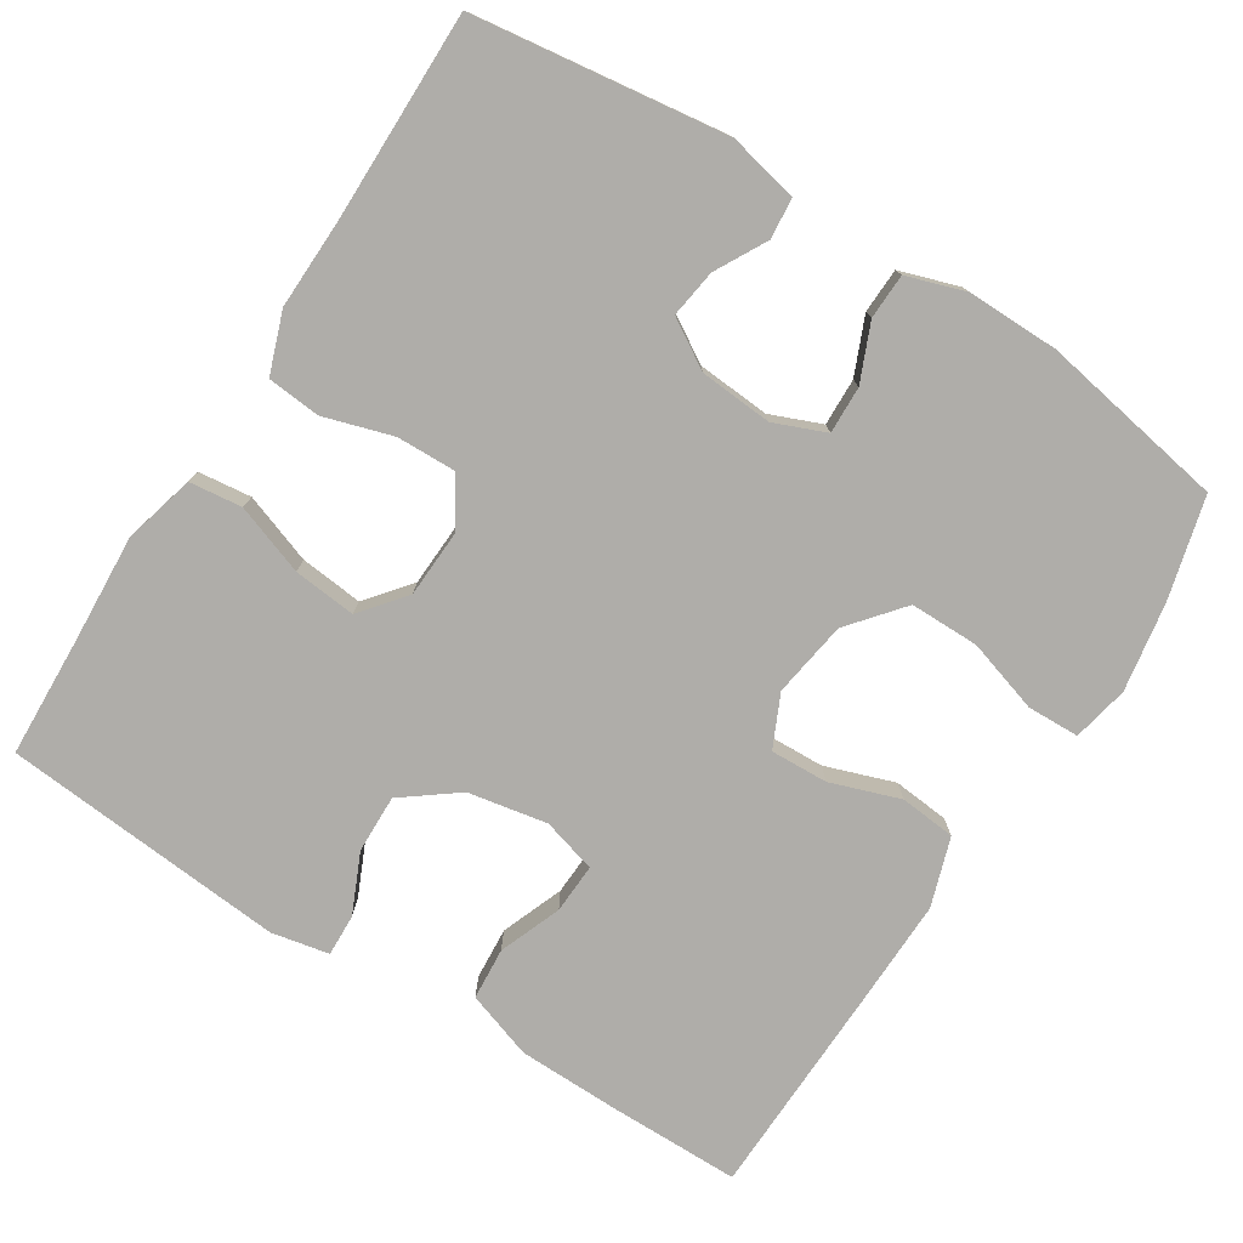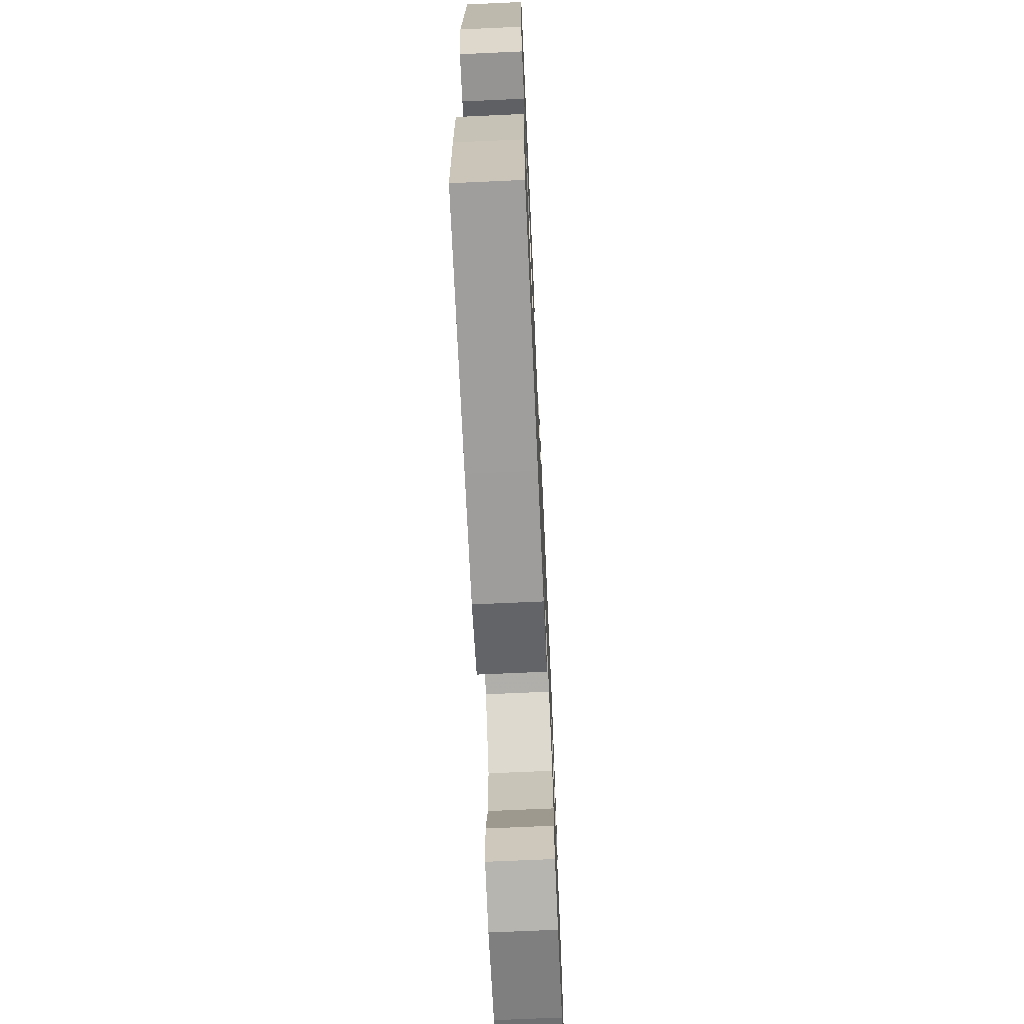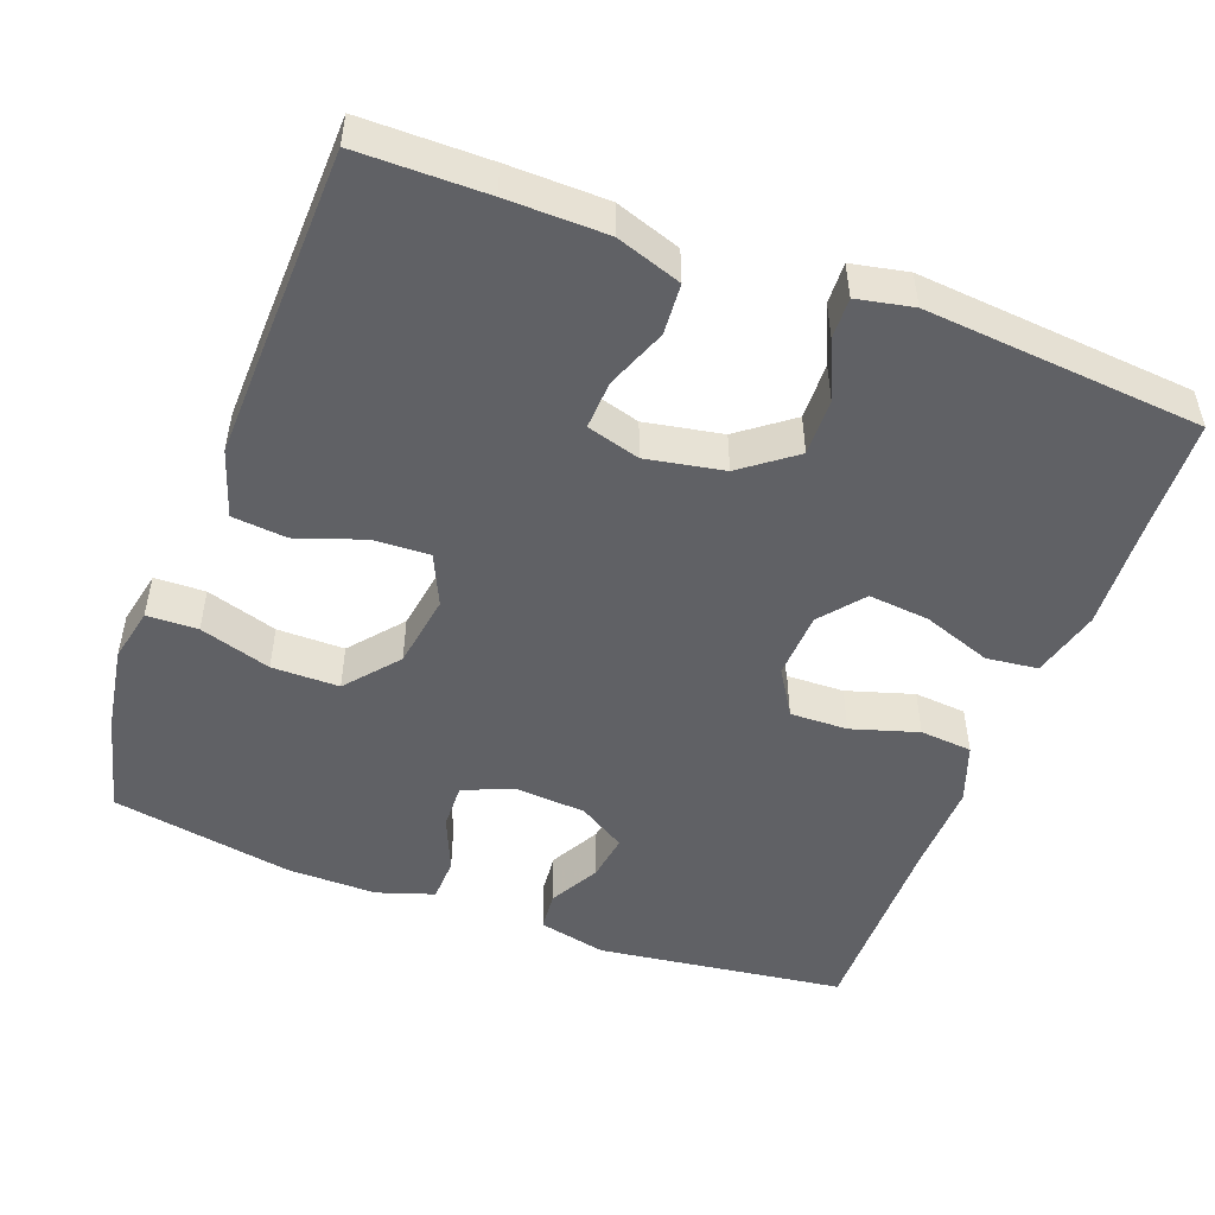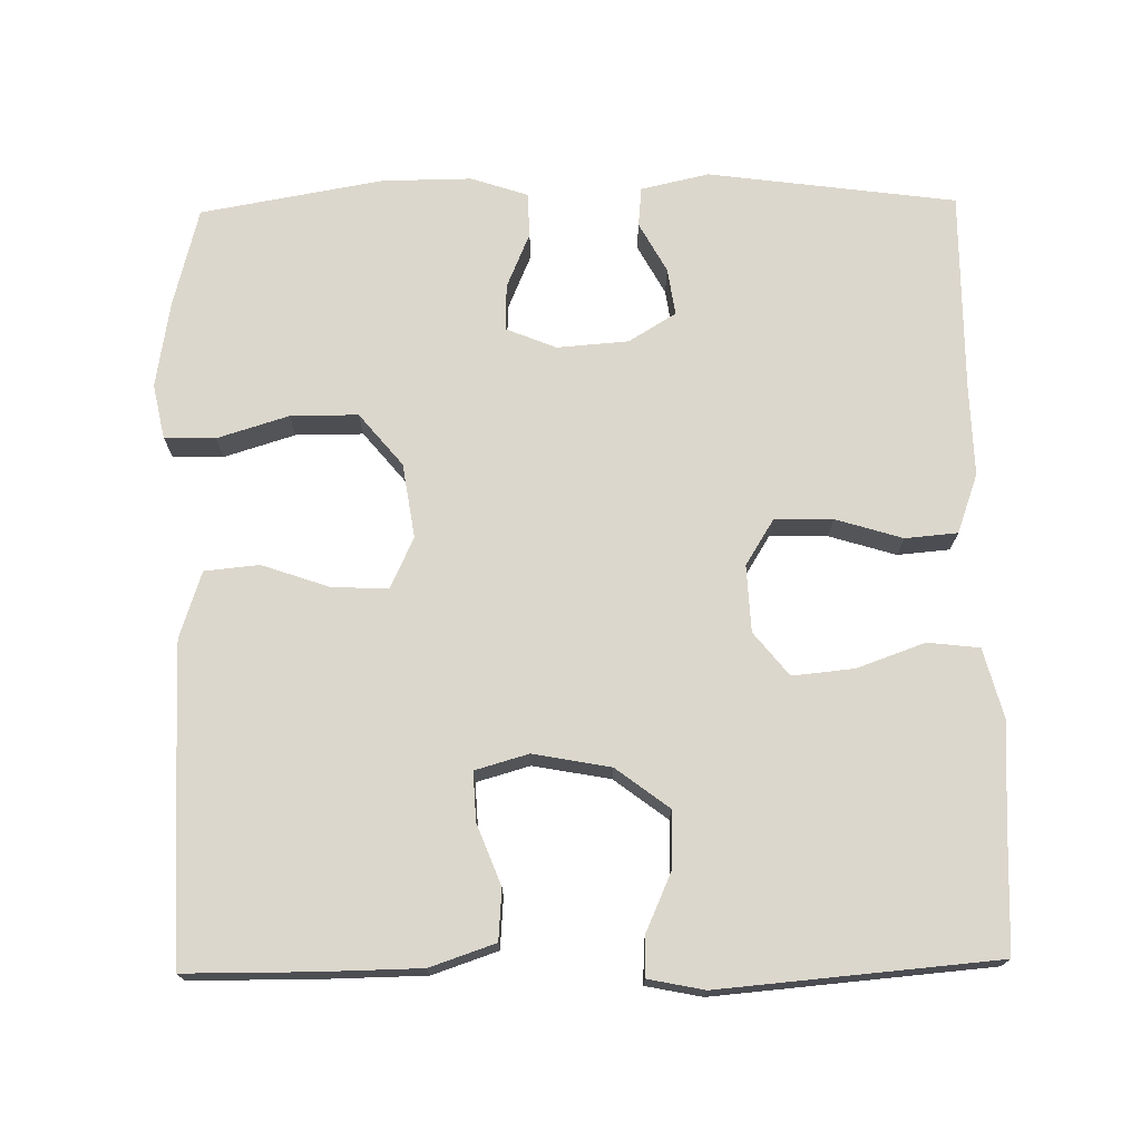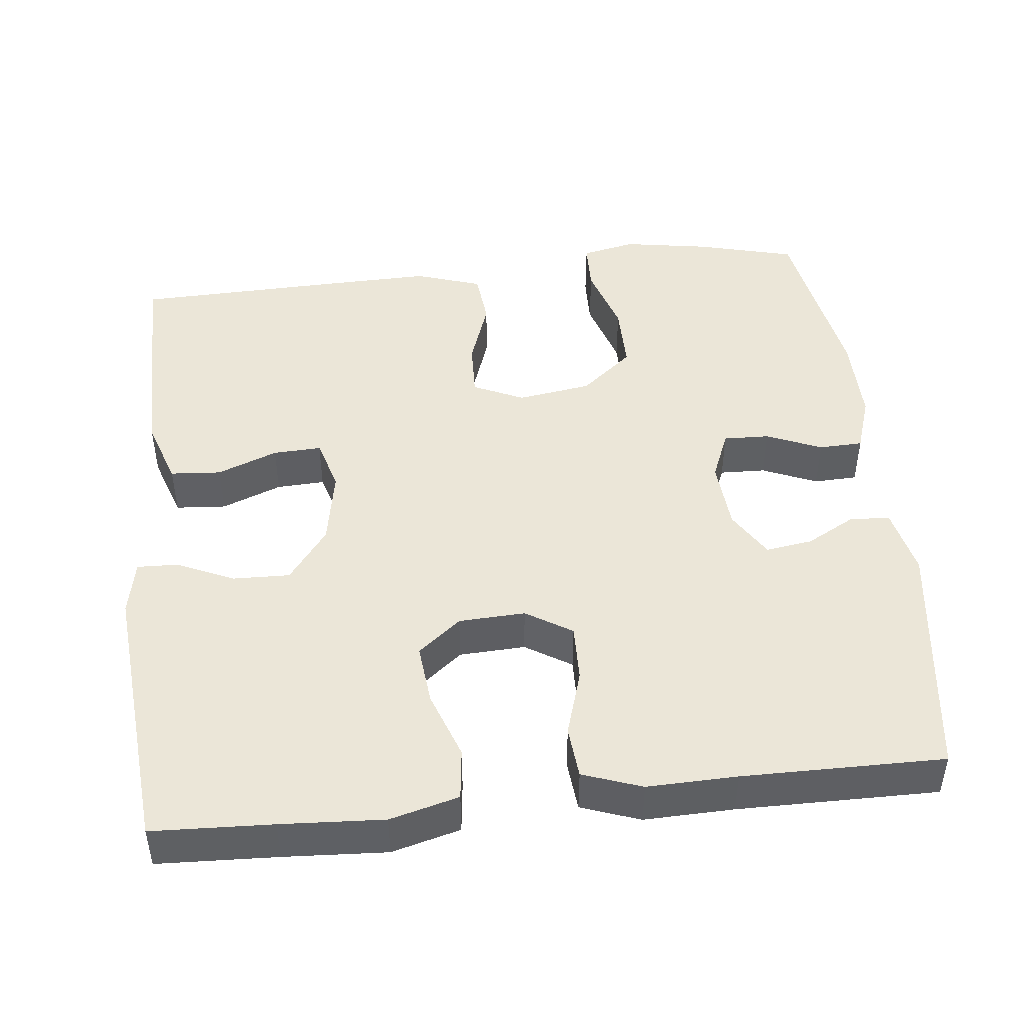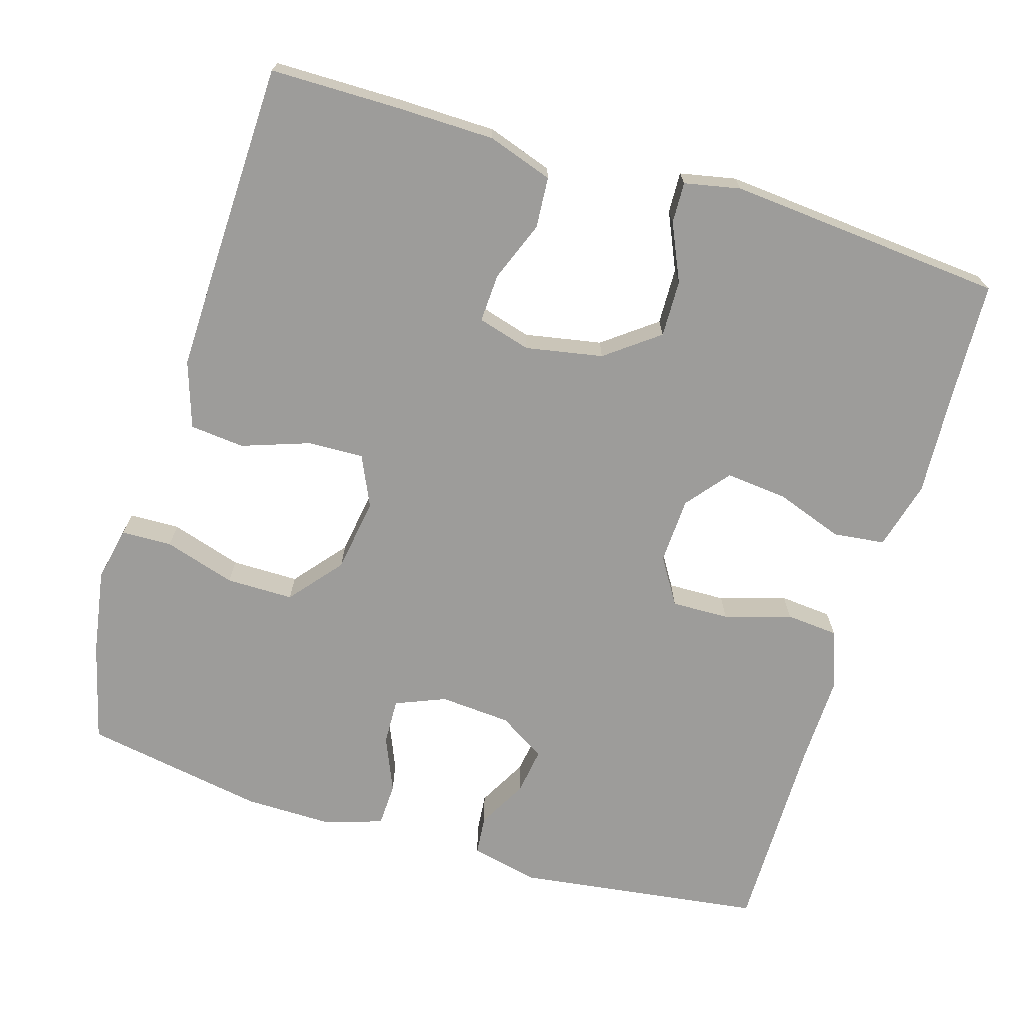
<metadata>
{"format":"obj","ext":"obj","renderer":"f3d","projection":"perspective","resolution":1024,"background":"white","views":[{"elev":-77.4,"azim":57.6,"up":"+Y"},{"elev":-69.3,"azim":-87.4,"up":"+Z"},{"elev":-49.8,"azim":-110.6,"up":"+Y"},{"elev":72.9,"azim":-91.0,"up":"+Y"},{"elev":46.3,"azim":-6.3,"up":"+Y"},{"elev":-70.1,"azim":-106.9,"up":"+Y"}]}
</metadata>
<code>
v -0.5 0.07 -0.5
v -0.501 0.07 -0.331
v -0.499 0.07 -0.2
v -0.47 0.07 -0.114
v -0.403 0.07 -0.109
v -0.323 0.07 -0.14
v -0.259 0.07 -0.143
v -0.239 0.07 -0.073
v -0.258 0.07 0.029
v -0.311 0.07 0.099
v -0.386 0.07 0.097
v -0.462 0.07 0.063
v -0.516 0.07 0.061
v -0.531 0.07 0.135
v -0.5 0.07 0.5
v -0.341 0.07 0.507
v -0.205 0.07 0.515
v -0.114 0.07 0.491
v -0.106 0.07 0.423
v -0.138 0.07 0.333
v -0.146 0.07 0.252
v -0.089 0.07 0.206
v -0.001 0.07 0.202
v 0.06 0.07 0.24
v 0.058 0.07 0.316
v 0.031 0.07 0.404
v 0.037 0.07 0.473
v 0.115 0.07 0.501
v 0.234 0.07 0.498
v 0.5 0.07 0.5
v 0.544 0.07 0.174
v 0.524 0.07 0.084
v 0.472 0.07 0.079
v 0.406 0.07 0.115
v 0.344 0.07 0.124
v 0.306 0.07 0.062
v 0.299 0.07 -0.032
v 0.326 0.07 -0.098
v 0.387 0.07 -0.096
v 0.46 0.07 -0.065
v 0.518 0.07 -0.067
v 0.543 0.07 -0.142
v 0.542 0.07 -0.26
v 0.5 0.07 -0.5
v 0.369 0.07 -0.534
v 0.255 0.07 -0.553
v 0.183 0.07 -0.538
v 0.181 0.07 -0.471
v 0.21 0.07 -0.377
v 0.21 0.07 -0.288
v 0.141 0.07 -0.231
v 0.043 0.07 -0.216
v -0.024 0.07 -0.247
v -0.021 0.07 -0.321
v 0.01 0.07 -0.41
v 0.003 0.07 -0.482
v -0.085 0.07 -0.511
v -0.219 0.07 -0.508
v -0.5 0 -0.5
v -0.501 0 -0.331
v -0.499 0 -0.2
v -0.47 0 -0.114
v -0.403 0 -0.109
v -0.323 0 -0.14
v -0.259 0 -0.143
v -0.239 0 -0.073
v -0.258 0 0.029
v -0.311 0 0.099
v -0.386 0 0.097
v -0.462 0 0.063
v -0.516 0 0.061
v -0.531 0 0.135
v -0.5 0 0.5
v -0.341 0 0.507
v -0.205 0 0.515
v -0.114 0 0.491
v -0.106 0 0.423
v -0.138 0 0.333
v -0.146 0 0.252
v -0.089 0 0.206
v -0.001 0 0.202
v 0.06 0 0.24
v 0.058 0 0.316
v 0.031 0 0.404
v 0.037 0 0.473
v 0.115 0 0.501
v 0.234 0 0.498
v 0.5 0 0.5
v 0.544 0 0.174
v 0.524 0 0.084
v 0.472 0 0.079
v 0.406 0 0.115
v 0.344 0 0.124
v 0.306 0 0.062
v 0.299 0 -0.032
v 0.326 0 -0.098
v 0.387 0 -0.096
v 0.46 0 -0.065
v 0.518 0 -0.067
v 0.543 0 -0.142
v 0.542 0 -0.26
v 0.5 0 -0.5
v 0.369 0 -0.534
v 0.255 0 -0.553
v 0.183 0 -0.538
v 0.181 0 -0.471
v 0.21 0 -0.377
v 0.21 0 -0.288
v 0.141 0 -0.231
v 0.043 0 -0.216
v -0.024 0 -0.247
v -0.021 0 -0.321
v 0.01 0 -0.41
v 0.003 0 -0.482
v -0.085 0 -0.511
v -0.219 0 -0.508
f 54 55 56 57
f 53 54 57 58
f 46 47 48 49
f 46 49 50
f 45 46 50
f 44 45 50
f 43 44 50 51
f 39 40 41 42
f 38 39 42 43
f 31 32 33 34
f 29 30 31 34
f 29 34 35
f 28 29 35 36
f 25 26 27 28
f 24 25 28 36
f 17 18 19 20
f 16 17 20 21
f 15 16 21
f 14 15 21 22
f 11 12 13 14
f 10 11 14 22
f 3 4 5 6
f 3 6 7
f 2 3 7
f 53 58 1 2
f 52 53 2 7
f 38 43 51 52
f 37 38 52 7
f 23 24 36 37
f 23 37 7 8
f 9 10 22 23
f 8 9 23
f 115 114 113 112
f 116 115 112 111
f 107 106 105 104
f 108 107 104
f 108 104 103
f 108 103 102
f 109 108 102 101
f 100 99 98 97
f 101 100 97 96
f 92 91 90 89
f 92 89 88 87
f 93 92 87
f 94 93 87 86
f 86 85 84 83
f 94 86 83 82
f 78 77 76 75
f 79 78 75 74
f 79 74 73
f 80 79 73 72
f 72 71 70 69
f 80 72 69 68
f 64 63 62 61
f 65 64 61
f 65 61 60
f 60 59 116 111
f 65 60 111 110
f 110 109 101 96
f 65 110 96 95
f 95 94 82 81
f 66 65 95 81
f 81 80 68 67
f 81 67 66
f 1 59 60 2
f 2 60 61 3
f 3 61 62 4
f 4 62 63 5
f 5 63 64 6
f 6 64 65 7
f 7 65 66 8
f 8 66 67 9
f 9 67 68 10
f 10 68 69 11
f 11 69 70 12
f 12 70 71 13
f 13 71 72 14
f 14 72 73 15
f 15 73 74 16
f 16 74 75 17
f 17 75 76 18
f 18 76 77 19
f 19 77 78 20
f 20 78 79 21
f 21 79 80 22
f 22 80 81 23
f 23 81 82 24
f 24 82 83 25
f 25 83 84 26
f 26 84 85 27
f 27 85 86 28
f 28 86 87 29
f 29 87 88 30
f 30 88 89 31
f 31 89 90 32
f 32 90 91 33
f 33 91 92 34
f 34 92 93 35
f 35 93 94 36
f 36 94 95 37
f 37 95 96 38
f 38 96 97 39
f 39 97 98 40
f 40 98 99 41
f 41 99 100 42
f 42 100 101 43
f 43 101 102 44
f 44 102 103 45
f 45 103 104 46
f 46 104 105 47
f 47 105 106 48
f 48 106 107 49
f 49 107 108 50
f 50 108 109 51
f 51 109 110 52
f 52 110 111 53
f 53 111 112 54
f 54 112 113 55
f 55 113 114 56
f 56 114 115 57
f 57 115 116 58
f 58 116 59 1

</code>
